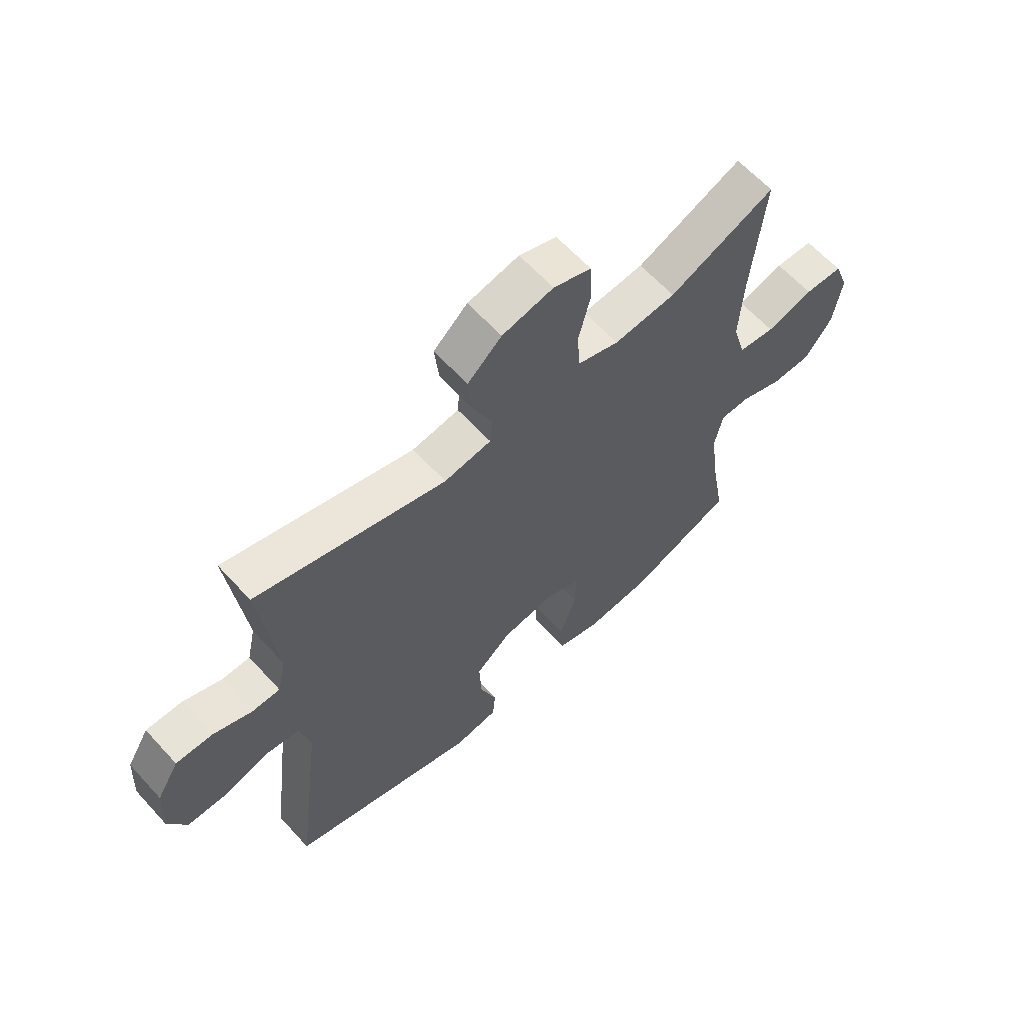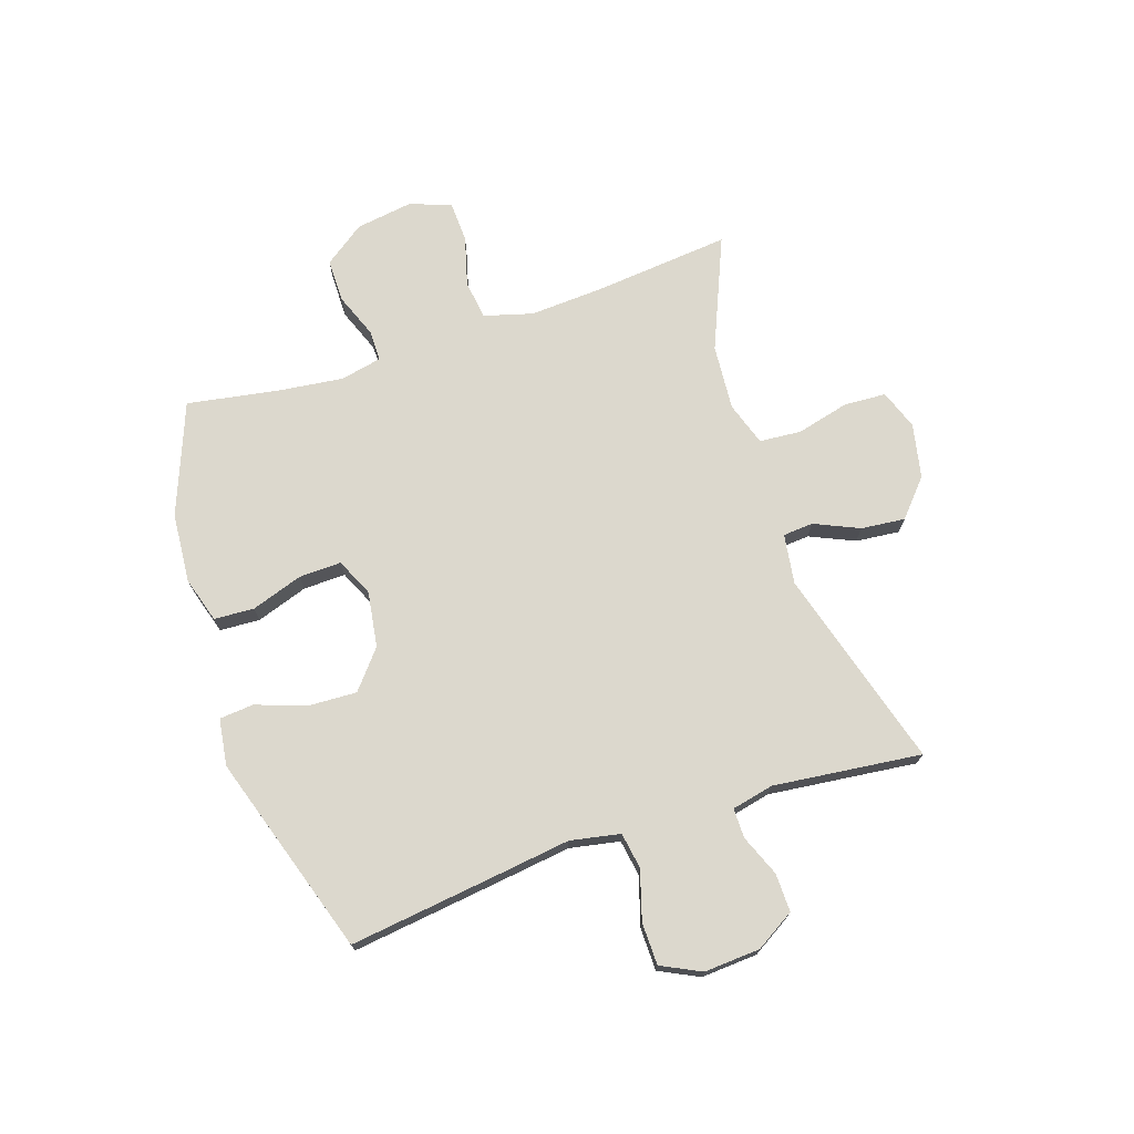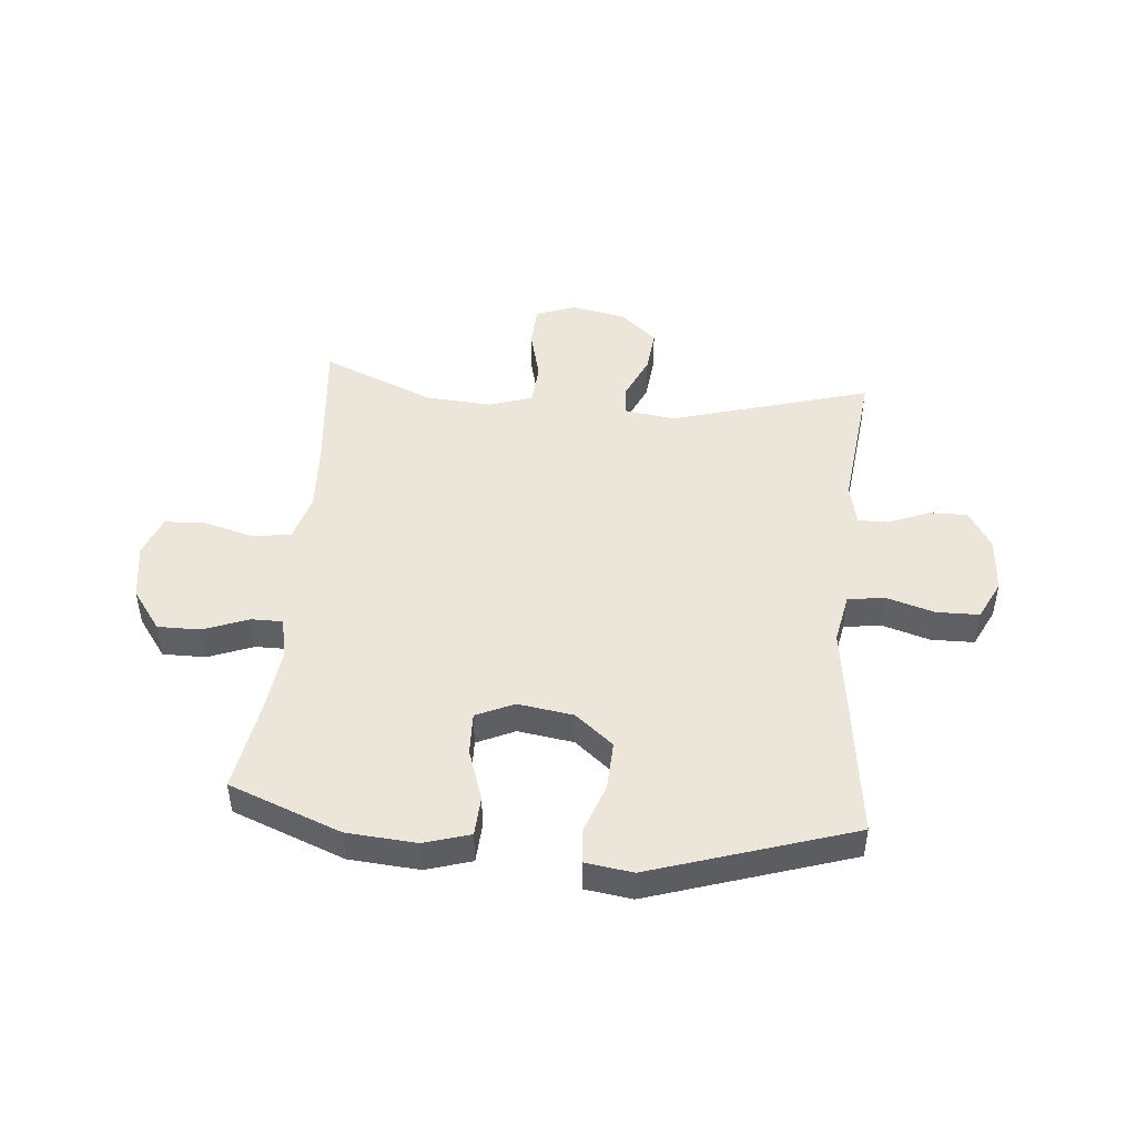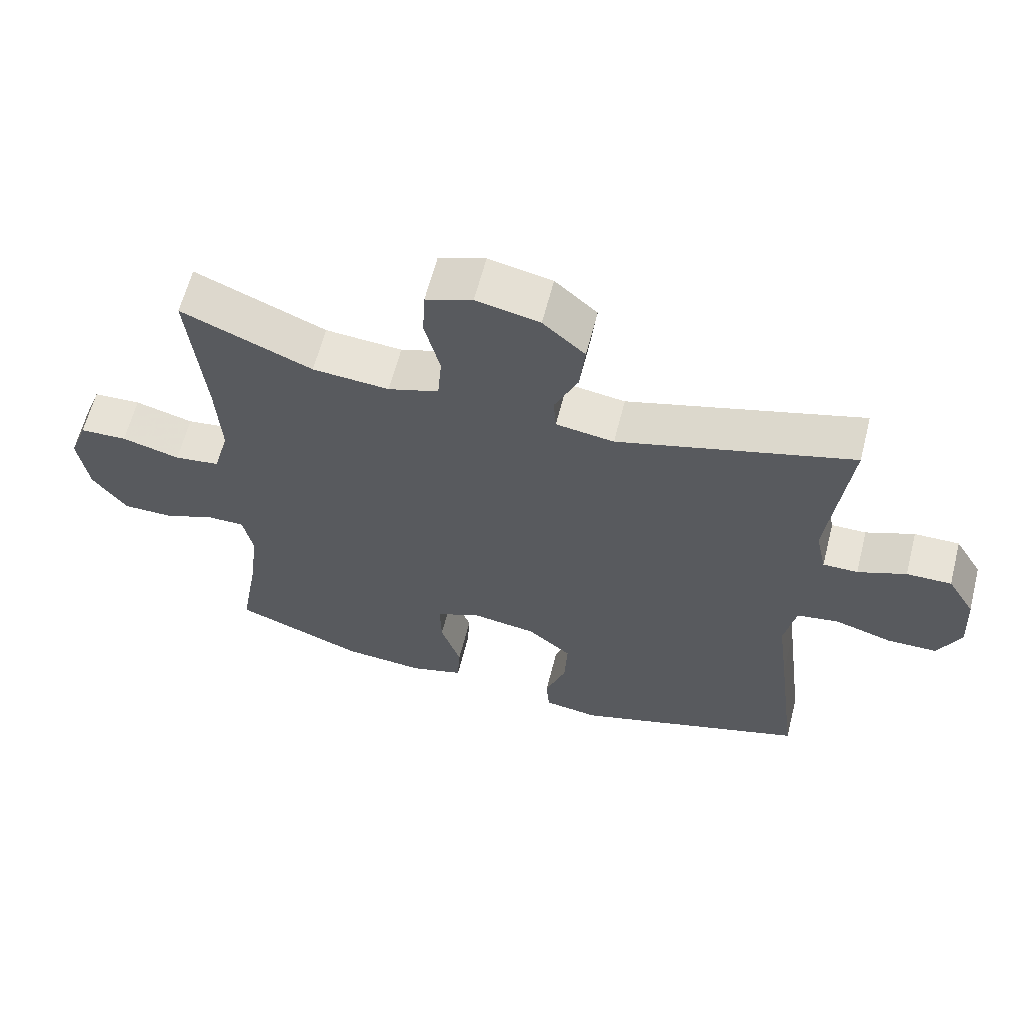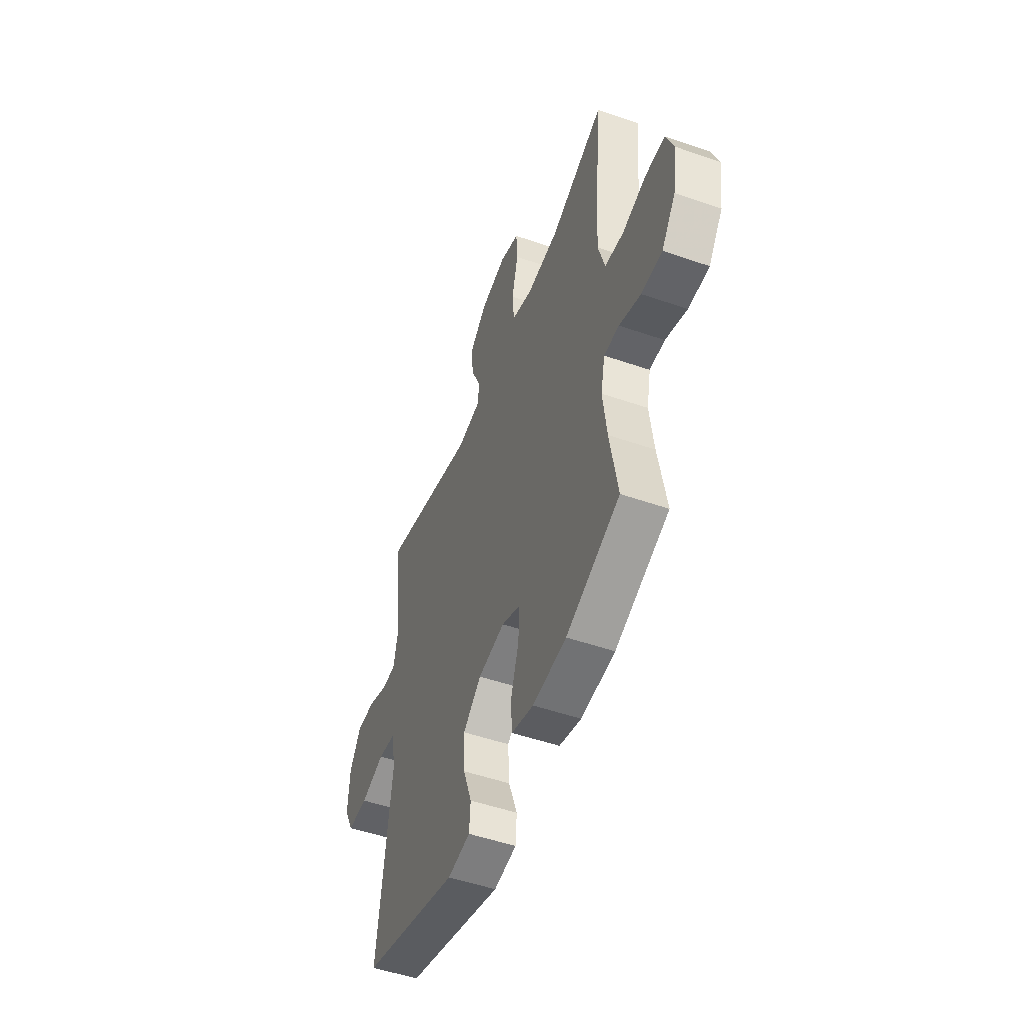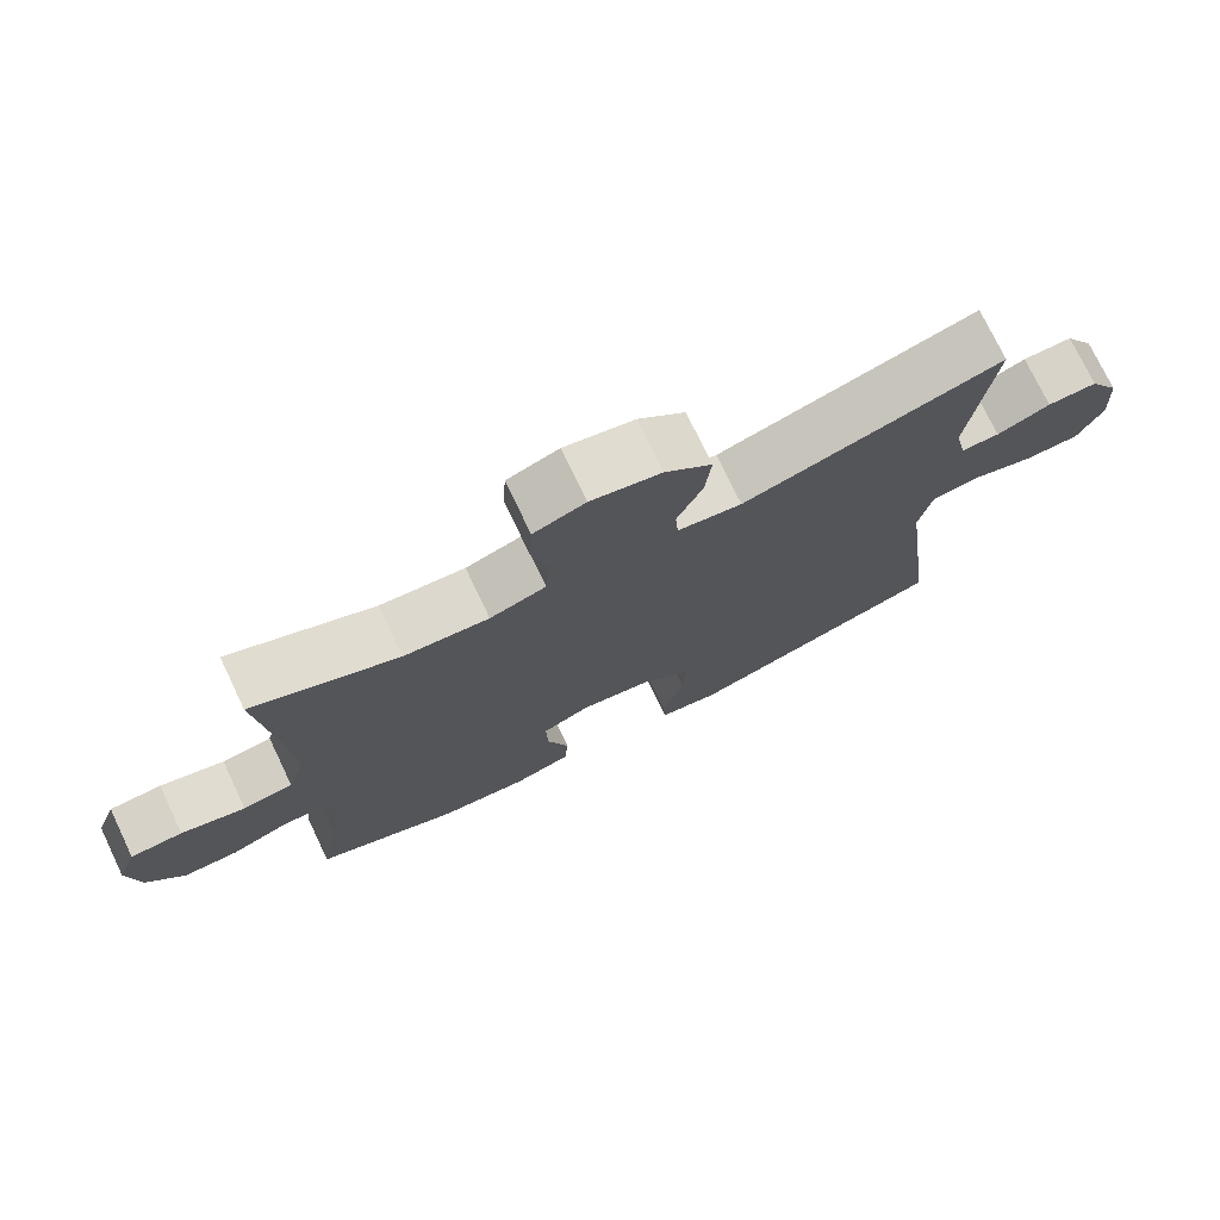
<metadata>
{"format":"obj","ext":"obj","renderer":"f3d","projection":"perspective","resolution":1024,"background":"white","views":[{"elev":62.7,"azim":-42.3,"up":"+Z"},{"elev":72.5,"azim":-108.5,"up":"+Y"},{"elev":46.8,"azim":-175.0,"up":"+Y"},{"elev":62.1,"azim":-165.7,"up":"+Z"},{"elev":-51.0,"azim":69.3,"up":"+Z"},{"elev":75.0,"azim":154.4,"up":"+Z"}]}
</metadata>
<code>
v -0.5 0.07 0.5
v -0.15 0.07 0.4
v -0.063 0.07 0.413
v -0.059 0.07 0.466
v -0.094 0.07 0.544
v -0.102 0.07 0.621
v -0.039 0.07 0.677
v 0.056 0.07 0.697
v 0.126 0.07 0.672
v 0.13 0.07 0.598
v 0.107 0.07 0.506
v 0.113 0.07 0.433
v 0.189 0.07 0.408
v 0.304 0.07 0.417
v 0.5 0.07 0.5
v 0.477 0.07 0.26
v 0.47 0.07 0.132
v 0.494 0.07 0.047
v 0.562 0.07 0.038
v 0.649 0.07 0.062
v 0.72 0.07 0.059
v 0.747 0.07 -0.013
v 0.732 0.07 -0.113
v 0.681 0.07 -0.184
v 0.606 0.07 -0.184
v 0.528 0.07 -0.154
v 0.473 0.07 -0.154
v 0.458 0.07 -0.226
v 0.472 0.07 -0.339
v 0.5 0.07 -0.5
v 0.306 0.07 -0.576
v 0.184 0.07 -0.586
v 0.104 0.07 -0.562
v 0.1 0.07 -0.492
v 0.13 0.07 -0.402
v 0.132 0.07 -0.328
v 0.066 0.07 -0.298
v -0.031 0.07 -0.313
v -0.097 0.07 -0.368
v -0.093 0.07 -0.453
v -0.062 0.07 -0.54
v -0.067 0.07 -0.6
v -0.149 0.07 -0.612
v -0.5 0.07 -0.5
v -0.467 0.07 -0.239
v -0.45 0.07 -0.109
v -0.467 0.07 -0.022
v -0.53 0.07 -0.012
v -0.616 0.07 -0.038
v -0.69 0.07 -0.037
v -0.724 0.07 0.032
v -0.718 0.07 0.13
v -0.677 0.07 0.198
v -0.61 0.07 0.197
v -0.538 0.07 0.168
v -0.486 0.07 0.168
v -0.47 0.07 0.241
v -0.5 0 0.5
v -0.15 0 0.4
v -0.063 0 0.413
v -0.059 0 0.466
v -0.094 0 0.544
v -0.102 0 0.621
v -0.039 0 0.677
v 0.056 0 0.697
v 0.126 0 0.672
v 0.13 0 0.598
v 0.107 0 0.506
v 0.113 0 0.433
v 0.189 0 0.408
v 0.304 0 0.417
v 0.5 0 0.5
v 0.477 0 0.26
v 0.47 0 0.132
v 0.494 0 0.047
v 0.562 0 0.038
v 0.649 0 0.062
v 0.72 0 0.059
v 0.747 0 -0.013
v 0.732 0 -0.113
v 0.681 0 -0.184
v 0.606 0 -0.184
v 0.528 0 -0.154
v 0.473 0 -0.154
v 0.458 0 -0.226
v 0.472 0 -0.339
v 0.5 0 -0.5
v 0.306 0 -0.576
v 0.184 0 -0.586
v 0.104 0 -0.562
v 0.1 0 -0.492
v 0.13 0 -0.402
v 0.132 0 -0.328
v 0.066 0 -0.298
v -0.031 0 -0.313
v -0.097 0 -0.368
v -0.093 0 -0.453
v -0.062 0 -0.54
v -0.067 0 -0.6
v -0.149 0 -0.612
v -0.5 0 -0.5
v -0.467 0 -0.239
v -0.45 0 -0.109
v -0.467 0 -0.022
v -0.53 0 -0.012
v -0.616 0 -0.038
v -0.69 0 -0.037
v -0.724 0 0.032
v -0.718 0 0.13
v -0.677 0 0.198
v -0.61 0 0.197
v -0.538 0 0.168
v -0.486 0 0.168
v -0.47 0 0.241
f 52 53 54 55
f 52 55 56
f 51 52 56
f 48 49 50 51
f 47 48 51 56
f 46 47 56 57
f 44 45 46
f 43 44 46
f 40 41 42 43
f 39 40 43 46
f 38 39 46 57
f 32 33 34 35
f 32 35 36
f 29 30 31 32
f 28 29 32 36
f 27 28 36 37
f 23 24 25 26
f 23 26 27
f 22 23 27
f 19 20 21 22
f 18 19 22 27
f 17 18 27 37
f 14 15 16
f 13 14 16 17
f 12 13 17 37
f 8 9 10 11
f 4 5 6 7
f 3 4 7 8
f 38 57 1 2
f 37 38 2 3
f 11 12 37
f 3 8 11 37
f 112 111 110 109
f 113 112 109
f 113 109 108
f 108 107 106 105
f 113 108 105 104
f 114 113 104 103
f 103 102 101
f 103 101 100
f 100 99 98 97
f 103 100 97 96
f 114 103 96 95
f 92 91 90 89
f 93 92 89
f 89 88 87 86
f 93 89 86 85
f 94 93 85 84
f 83 82 81 80
f 84 83 80
f 84 80 79
f 79 78 77 76
f 84 79 76 75
f 94 84 75 74
f 73 72 71
f 74 73 71 70
f 94 74 70 69
f 68 67 66 65
f 64 63 62 61
f 65 64 61 60
f 59 58 114 95
f 60 59 95 94
f 94 69 68
f 94 68 65 60
f 1 58 59 2
f 2 59 60 3
f 3 60 61 4
f 4 61 62 5
f 5 62 63 6
f 6 63 64 7
f 7 64 65 8
f 8 65 66 9
f 9 66 67 10
f 10 67 68 11
f 11 68 69 12
f 12 69 70 13
f 13 70 71 14
f 14 71 72 15
f 15 72 73 16
f 16 73 74 17
f 17 74 75 18
f 18 75 76 19
f 19 76 77 20
f 20 77 78 21
f 21 78 79 22
f 22 79 80 23
f 23 80 81 24
f 24 81 82 25
f 25 82 83 26
f 26 83 84 27
f 27 84 85 28
f 28 85 86 29
f 29 86 87 30
f 30 87 88 31
f 31 88 89 32
f 32 89 90 33
f 33 90 91 34
f 34 91 92 35
f 35 92 93 36
f 36 93 94 37
f 37 94 95 38
f 38 95 96 39
f 39 96 97 40
f 40 97 98 41
f 41 98 99 42
f 42 99 100 43
f 43 100 101 44
f 44 101 102 45
f 45 102 103 46
f 46 103 104 47
f 47 104 105 48
f 48 105 106 49
f 49 106 107 50
f 50 107 108 51
f 51 108 109 52
f 52 109 110 53
f 53 110 111 54
f 54 111 112 55
f 55 112 113 56
f 56 113 114 57
f 57 114 58 1

</code>
